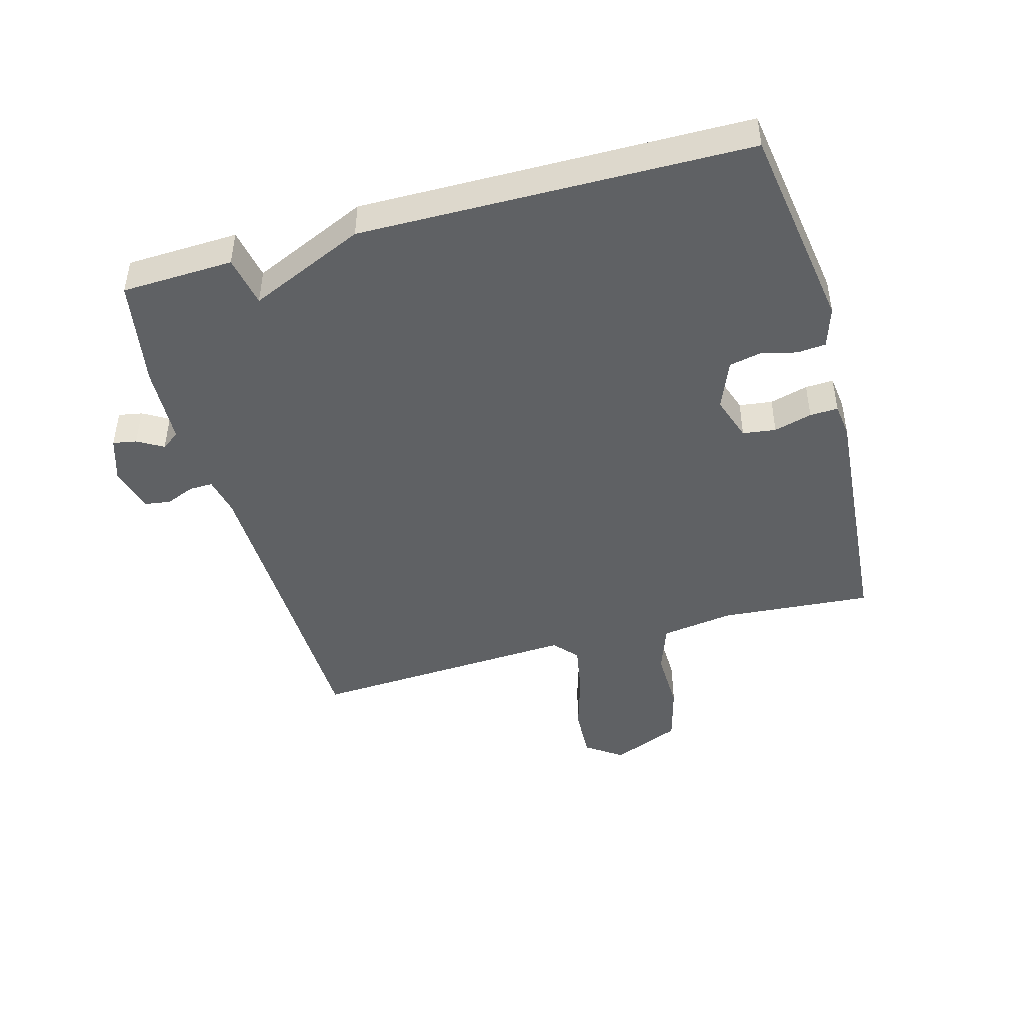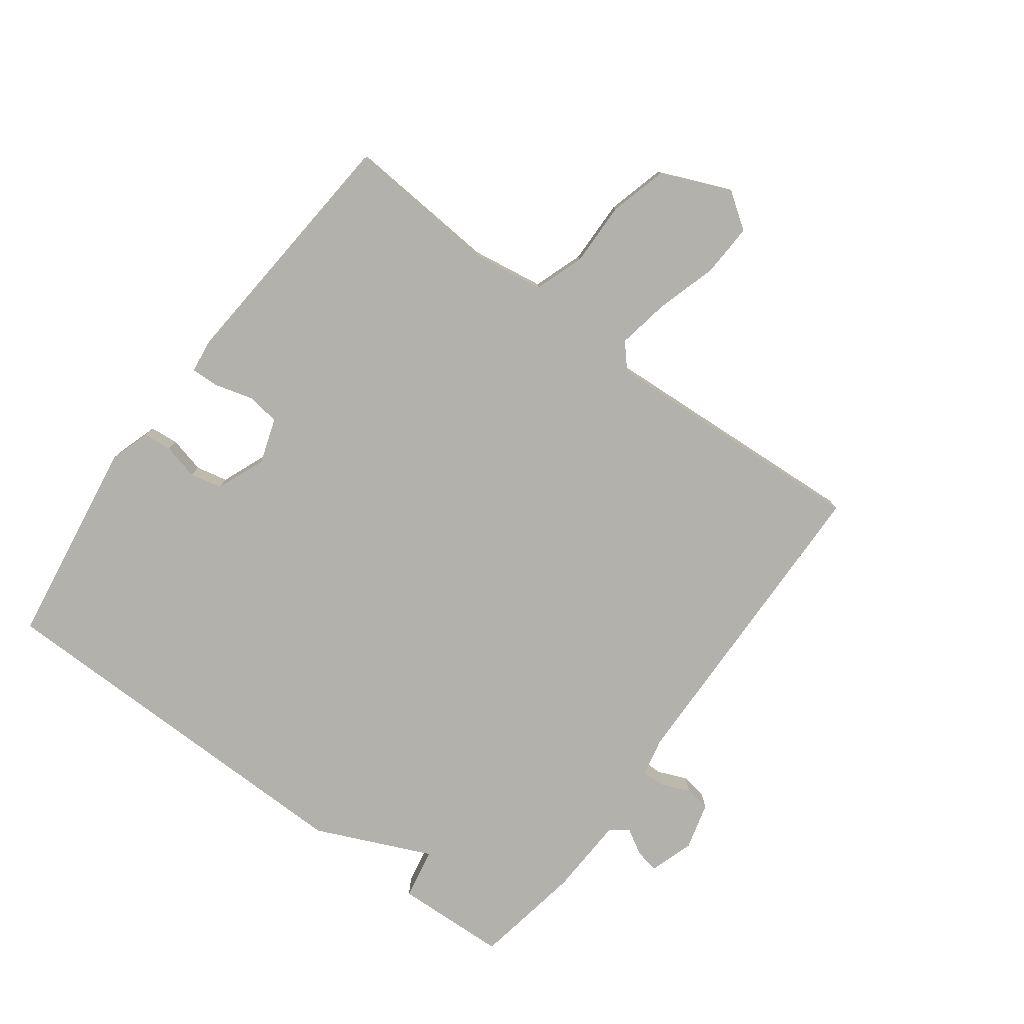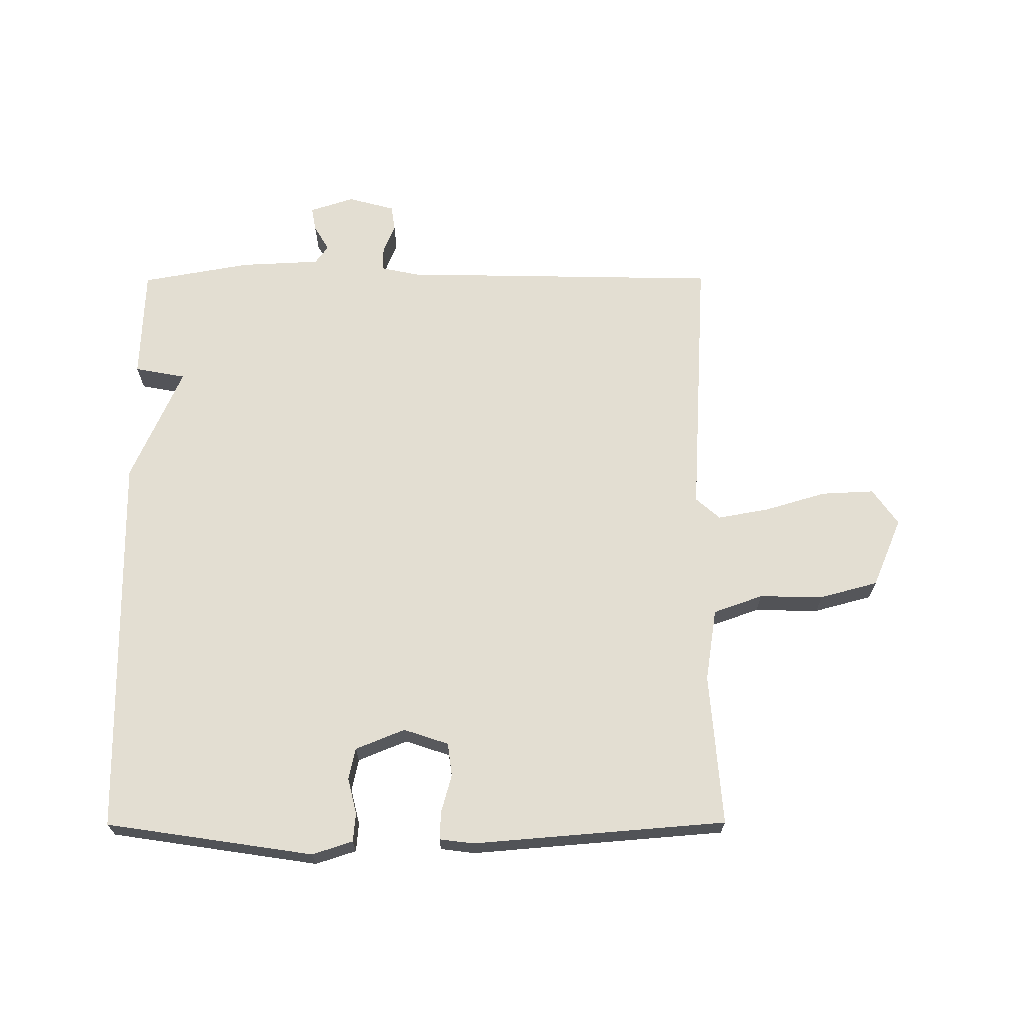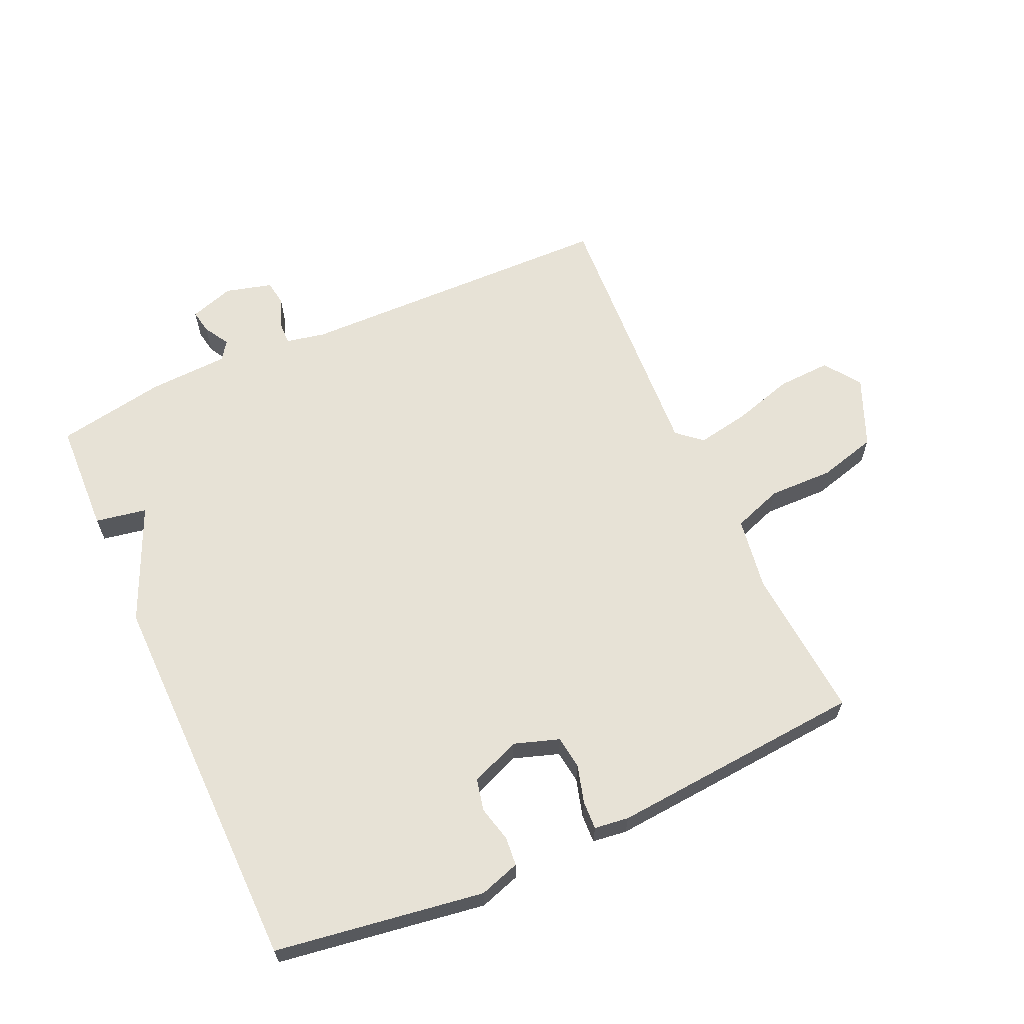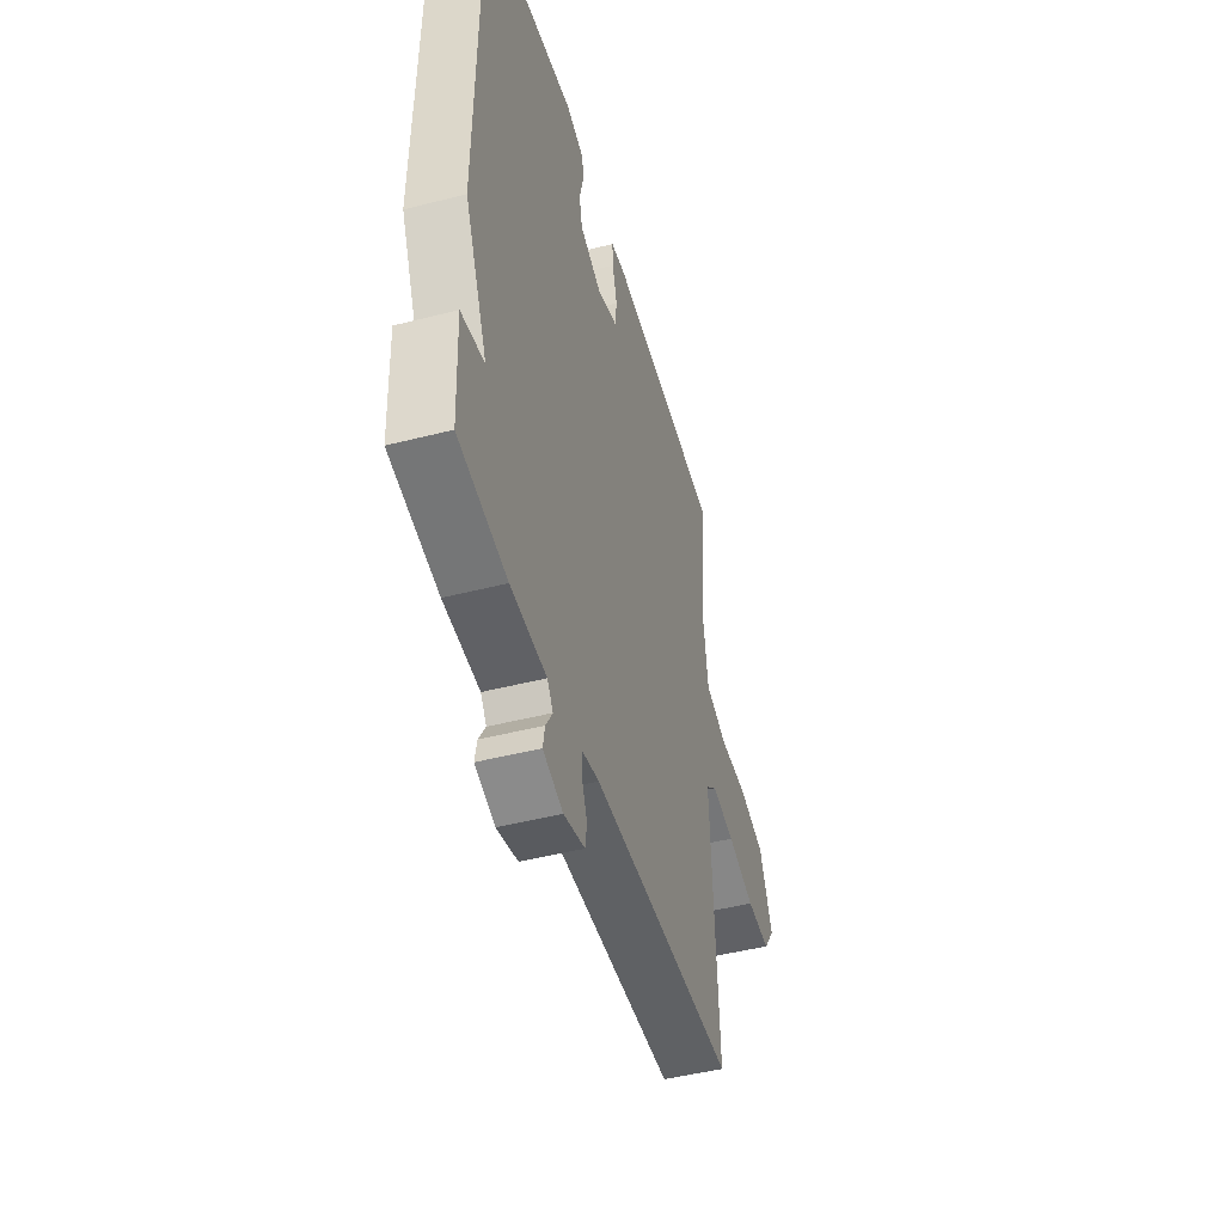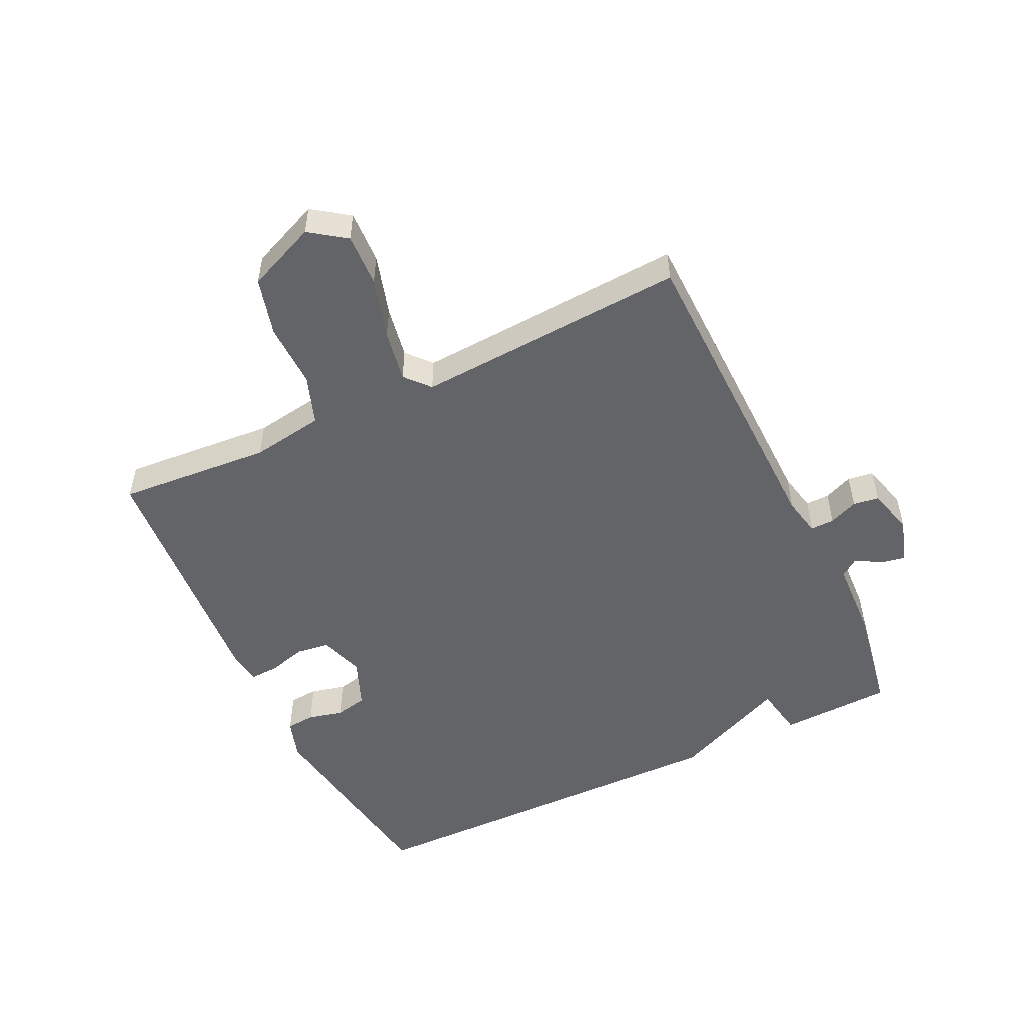
<metadata>
{"format":"obj","ext":"obj","renderer":"f3d","projection":"perspective","resolution":1024,"background":"white","views":[{"elev":-45.5,"azim":-74.5,"up":"+Y"},{"elev":-78.9,"azim":53.5,"up":"+Y"},{"elev":67.7,"azim":-0.2,"up":"+Y"},{"elev":63.2,"azim":-24.3,"up":"+Y"},{"elev":-47.3,"azim":-73.9,"up":"+Z"},{"elev":-51.3,"azim":115.7,"up":"+Y"}]}
</metadata>
<code>
v 0.5 0.07 -0.5
v -0.014 0.07 -0.51
v -0.076 0.07 -0.523
v -0.075 0.07 -0.561
v -0.056 0.07 -0.607
v -0.062 0.07 -0.648
v -0.137 0.07 -0.668
v -0.208 0.07 -0.645
v -0.201 0.07 -0.607
v -0.177 0.07 -0.566
v -0.198 0.07 -0.537
v -0.326 0.07 -0.531
v -0.5 0.07 -0.5
v -0.507 0.07 -0.321
v -0.425 0.07 -0.306
v -0.507 0.07 -0.121
v -0.5 0.07 0.5
v -0.167 0.07 0.55
v -0.102 0.07 0.529
v -0.098 0.07 0.483
v -0.112 0.07 0.426
v -0.101 0.07 0.375
v -0.022 0.07 0.343
v 0.05 0.07 0.367
v 0.057 0.07 0.42
v 0.04 0.07 0.481
v 0.038 0.07 0.526
v 0.093 0.07 0.533
v 0.5 0.07 0.5
v 0.481 0.07 0.255
v 0.499 0.07 0.139
v 0.578 0.07 0.111
v 0.681 0.07 0.113
v 0.774 0.07 0.088
v 0.821 0.07 -0.023
v 0.78 0.07 -0.081
v 0.695 0.07 -0.077
v 0.597 0.07 -0.048
v 0.514 0.07 -0.033
v 0.475 0.07 -0.067
v 0.5 0 -0.5
v -0.014 0 -0.51
v -0.076 0 -0.523
v -0.075 0 -0.561
v -0.056 0 -0.607
v -0.062 0 -0.648
v -0.137 0 -0.668
v -0.208 0 -0.645
v -0.201 0 -0.607
v -0.177 0 -0.566
v -0.198 0 -0.537
v -0.326 0 -0.531
v -0.5 0 -0.5
v -0.507 0 -0.321
v -0.425 0 -0.306
v -0.507 0 -0.121
v -0.5 0 0.5
v -0.167 0 0.55
v -0.102 0 0.529
v -0.098 0 0.483
v -0.112 0 0.426
v -0.101 0 0.375
v -0.022 0 0.343
v 0.05 0 0.367
v 0.057 0 0.42
v 0.04 0 0.481
v 0.038 0 0.526
v 0.093 0 0.533
v 0.5 0 0.5
v 0.481 0 0.255
v 0.499 0 0.139
v 0.578 0 0.111
v 0.681 0 0.113
v 0.774 0 0.088
v 0.821 0 -0.023
v 0.78 0 -0.081
v 0.695 0 -0.077
v 0.597 0 -0.048
v 0.514 0 -0.033
v 0.475 0 -0.067
f 36 37 38
f 35 36 38
f 34 35 38
f 33 34 38
f 32 33 38
f 31 32 38 39
f 30 31 39 40
f 28 29 30
f 27 28 30
f 26 27 30
f 25 26 30
f 24 25 30 40
f 19 20 21
f 18 19 21
f 17 18 21
f 16 17 21
f 15 16 21
f 15 21 22
f 13 14 15
f 12 13 15
f 11 12 15
f 11 15 22 23
f 8 9 10
f 7 8 10
f 6 7 10
f 5 6 10
f 4 5 10
f 3 4 10 11
f 23 24 40
f 11 23 40
f 3 11 40
f 2 3 40
f 1 2 40
f 78 77 76
f 78 76 75
f 78 75 74
f 78 74 73
f 78 73 72
f 79 78 72 71
f 80 79 71 70
f 70 69 68
f 70 68 67
f 70 67 66
f 70 66 65
f 80 70 65 64
f 61 60 59
f 61 59 58
f 61 58 57
f 61 57 56
f 61 56 55
f 62 61 55
f 55 54 53
f 55 53 52
f 55 52 51
f 63 62 55 51
f 50 49 48
f 50 48 47
f 50 47 46
f 50 46 45
f 50 45 44
f 51 50 44 43
f 80 64 63
f 80 63 51
f 80 51 43
f 80 43 42
f 80 42 41
f 1 41 42 2
f 2 42 43 3
f 3 43 44 4
f 4 44 45 5
f 5 45 46 6
f 6 46 47 7
f 7 47 48 8
f 8 48 49 9
f 9 49 50 10
f 10 50 51 11
f 11 51 52 12
f 12 52 53 13
f 13 53 54 14
f 14 54 55 15
f 15 55 56 16
f 16 56 57 17
f 17 57 58 18
f 18 58 59 19
f 19 59 60 20
f 20 60 61 21
f 21 61 62 22
f 22 62 63 23
f 23 63 64 24
f 24 64 65 25
f 25 65 66 26
f 26 66 67 27
f 27 67 68 28
f 28 68 69 29
f 29 69 70 30
f 30 70 71 31
f 31 71 72 32
f 32 72 73 33
f 33 73 74 34
f 34 74 75 35
f 35 75 76 36
f 36 76 77 37
f 37 77 78 38
f 38 78 79 39
f 39 79 80 40
f 40 80 41 1

</code>
